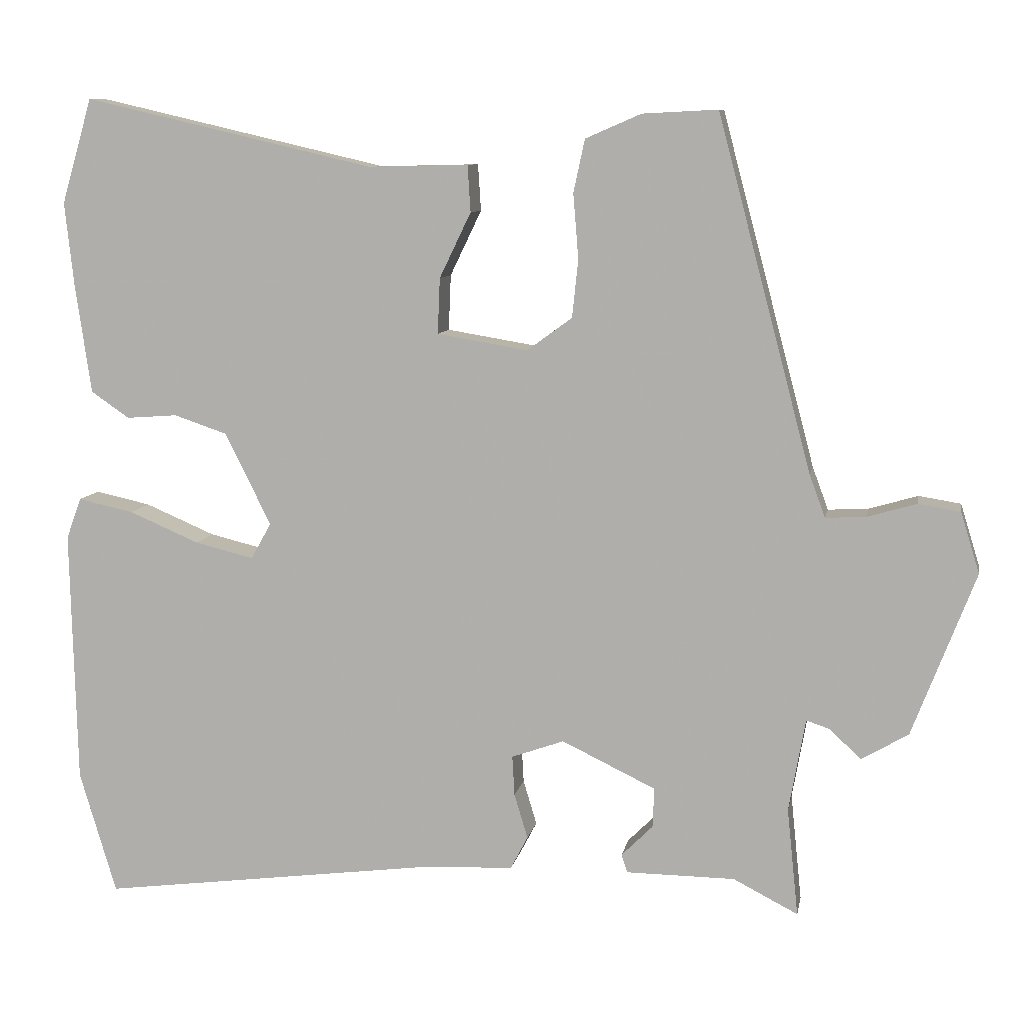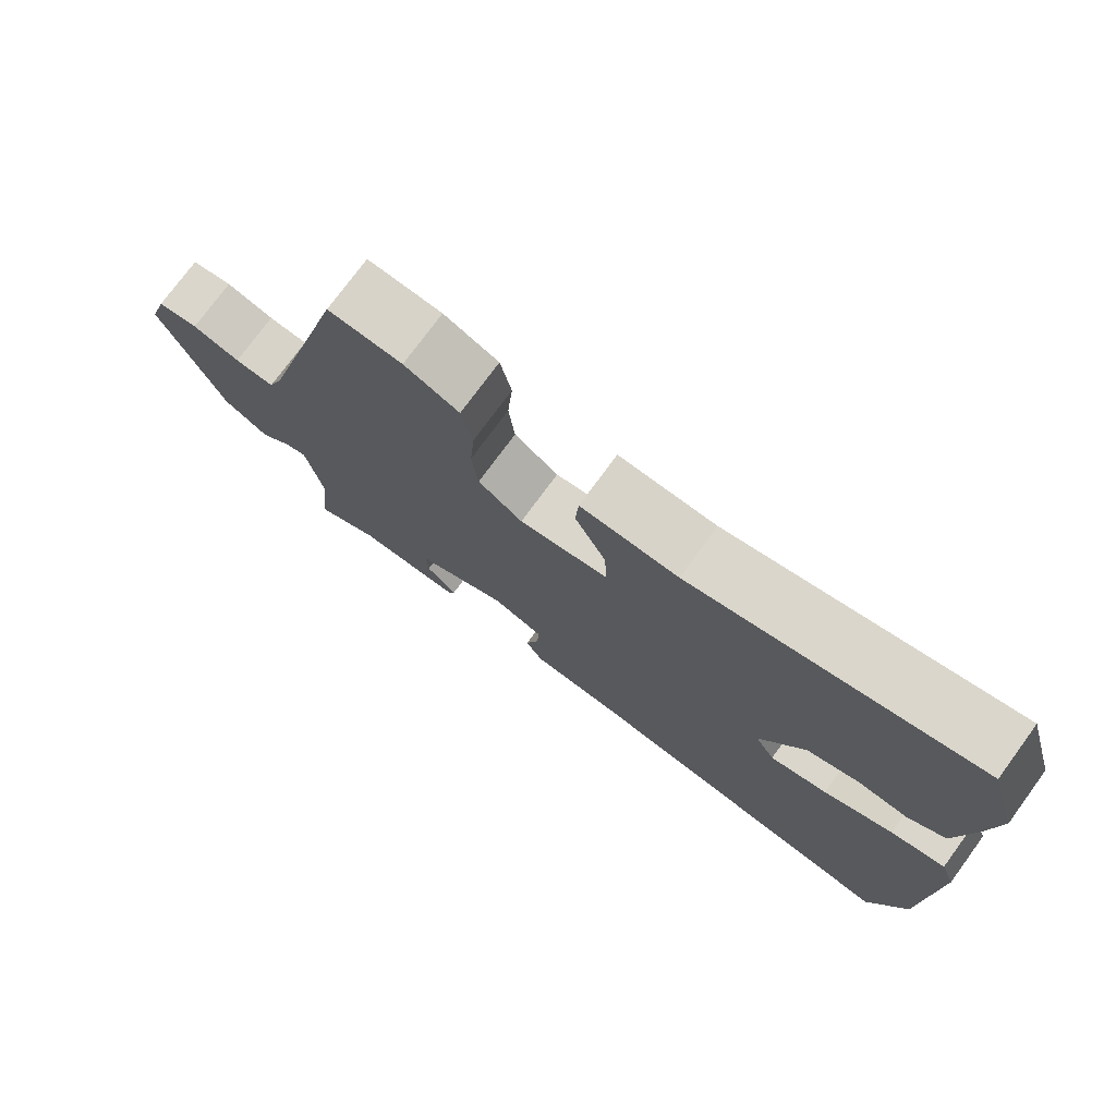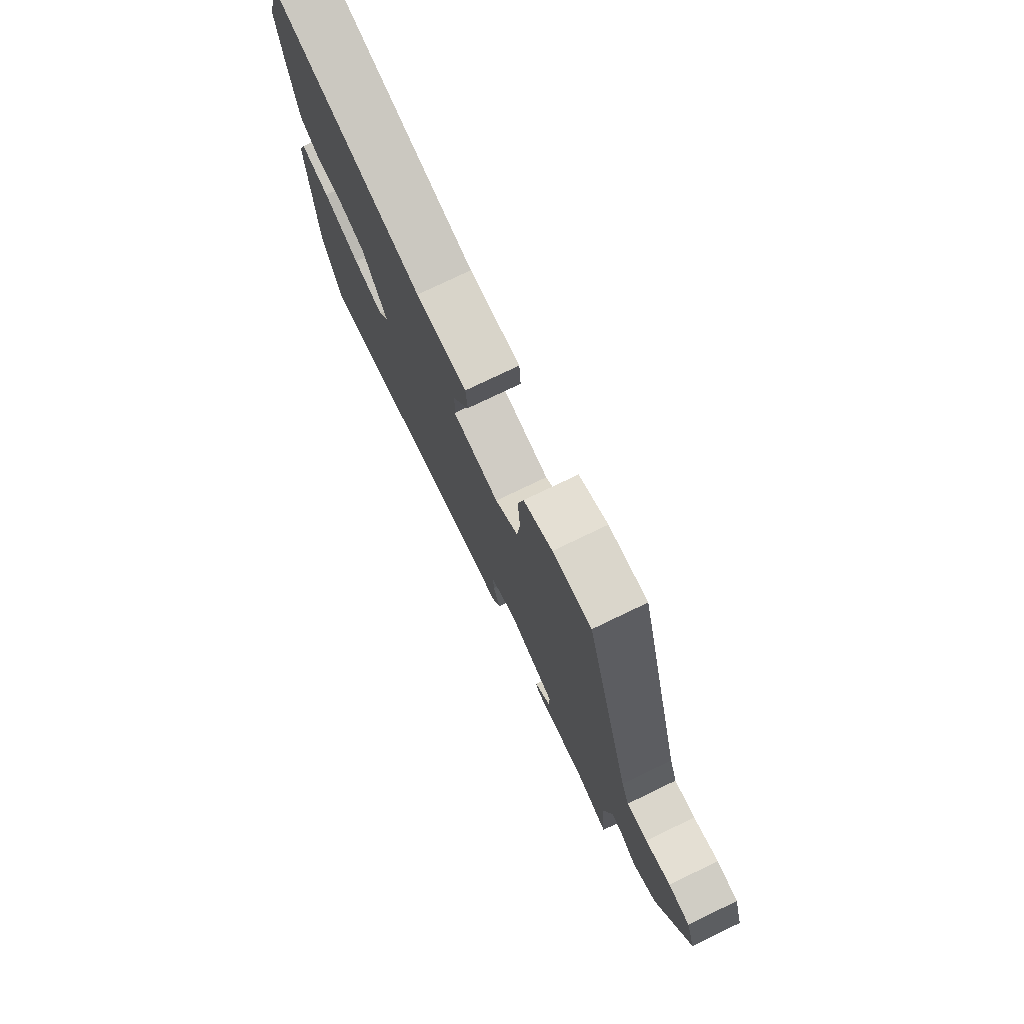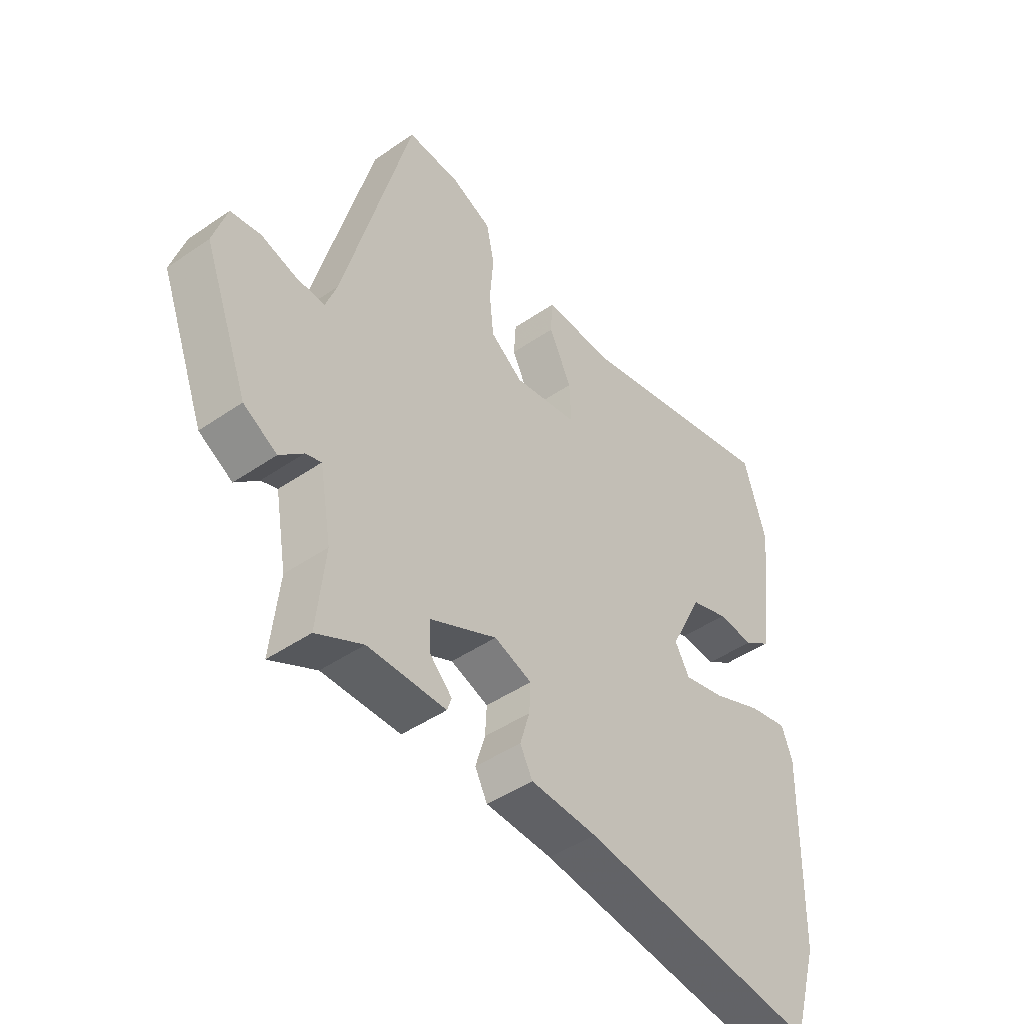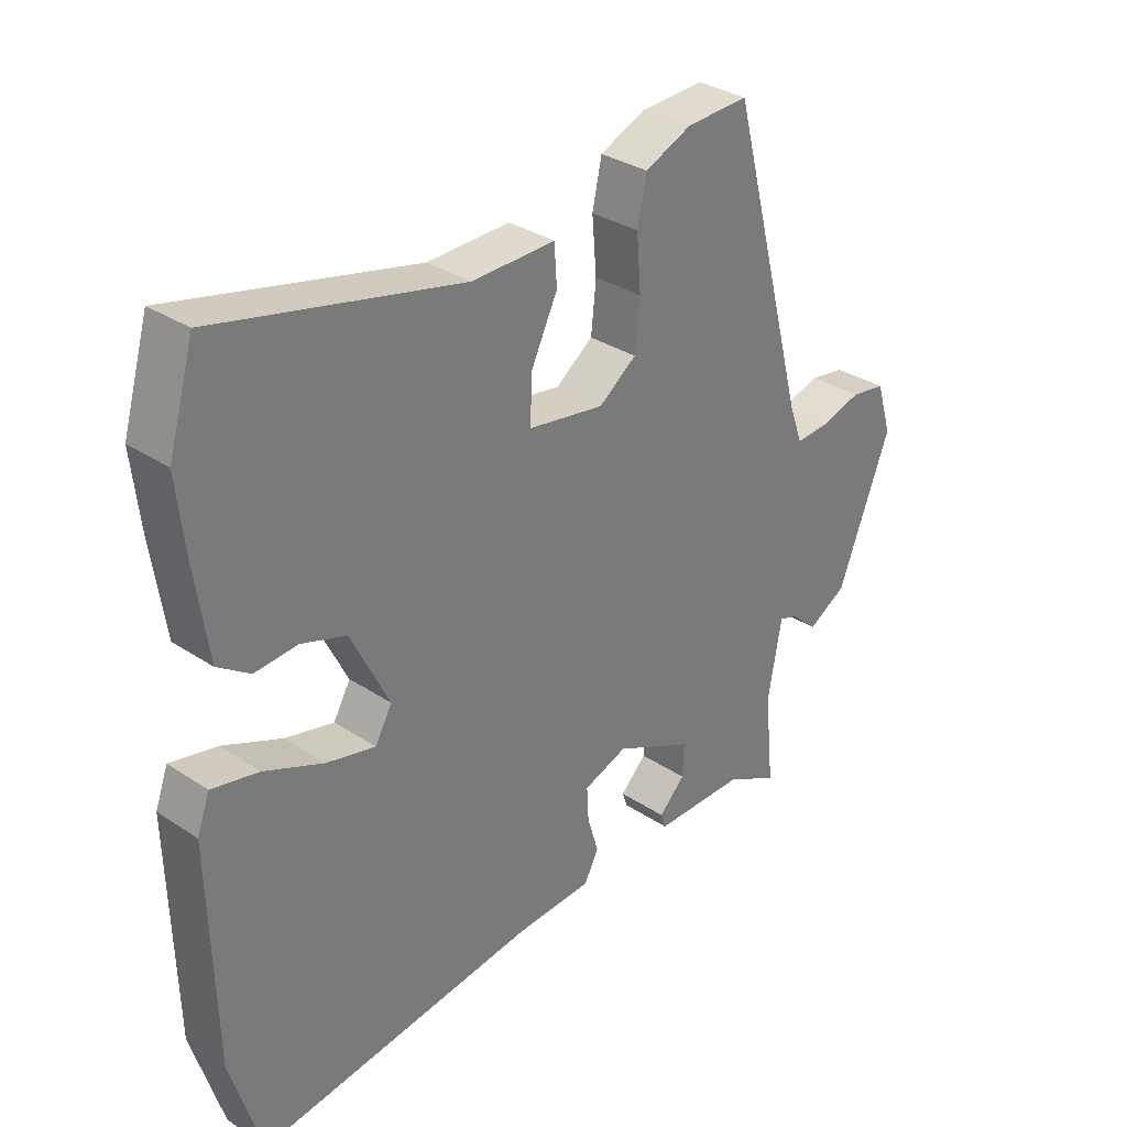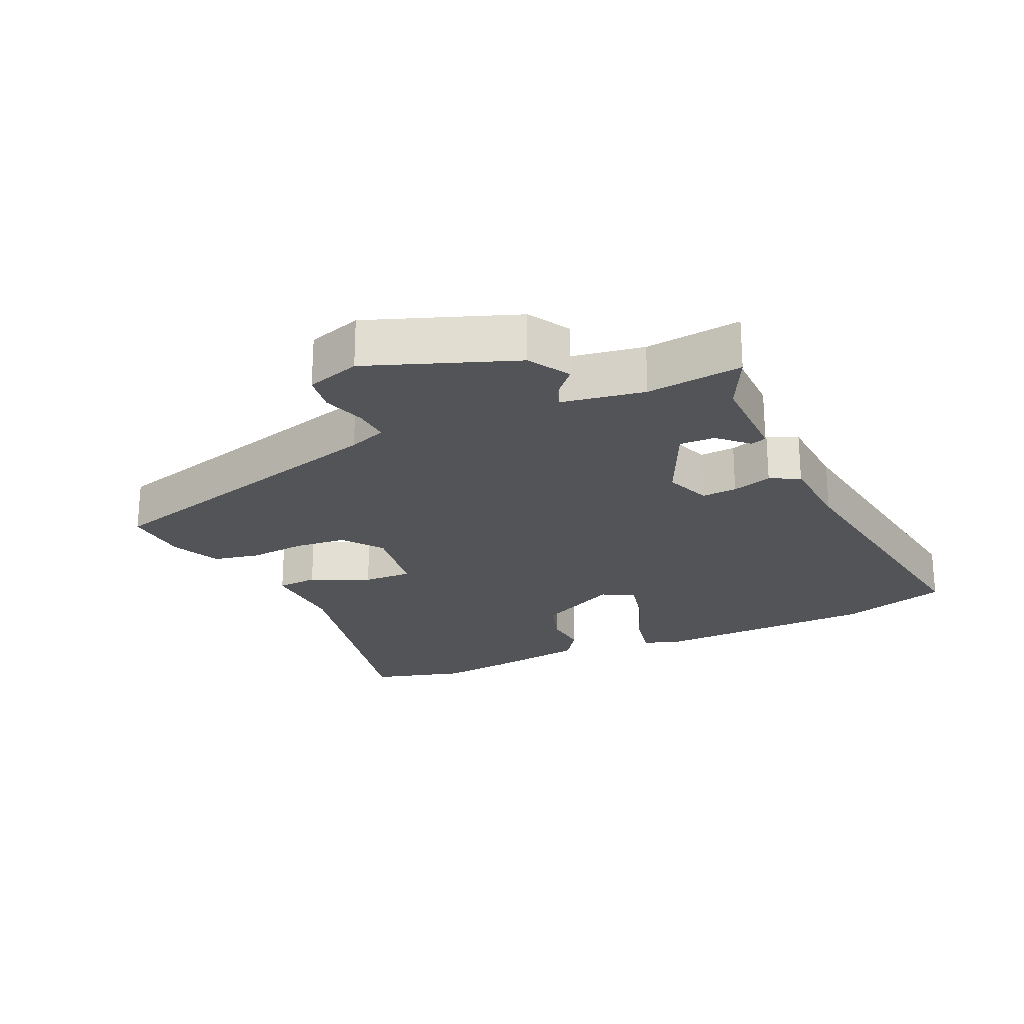
<metadata>
{"format":"obj","ext":"obj","renderer":"f3d","projection":"perspective","resolution":1024,"background":"white","views":[{"elev":9.0,"azim":10.6,"up":"+Z"},{"elev":75.9,"azim":-143.7,"up":"+Z"},{"elev":76.3,"azim":64.3,"up":"+Z"},{"elev":-45.7,"azim":128.4,"up":"+Z"},{"elev":32.3,"azim":-47.3,"up":"+Z"},{"elev":-22.9,"azim":115.2,"up":"+Y"}]}
</metadata>
<code>
v 0.482 0.07 -0.543
v 0.396 0.07 -0.499
v 0.251 0.07 -0.498
v 0.243 0.07 -0.474
v 0.285 0.07 -0.432
v 0.287 0.07 -0.379
v 0.162 0.07 -0.319
v 0.092 0.07 -0.344
v 0.095 0.07 -0.397
v 0.113 0.07 -0.457
v 0.09 0.07 -0.501
v -0.034 0.07 -0.507
v -0.481 0.07 -0.565
v -0.53 0.07 -0.401
v -0.538 0.07 -0.061
v -0.518 0.07 -0.006
v -0.444 0.07 -0.022
v -0.35 0.07 -0.062
v -0.272 0.07 -0.081
v -0.245 0.07 -0.033
v -0.306 0.07 0.09
v -0.377 0.07 0.114
v -0.445 0.07 0.109
v -0.496 0.07 0.144
v -0.517 0.07 0.29
v -0.529 0.07 0.401
v -0.488 0.07 0.541
v -0.1 0.07 0.451
v 0.032 0.07 0.454
v 0.036 0.07 0.392
v -0.006 0.07 0.305
v -0.009 0.07 0.231
v 0.112 0.07 0.211
v 0.172 0.07 0.255
v 0.18 0.07 0.332
v 0.173 0.07 0.418
v 0.188 0.07 0.488
v 0.262 0.07 0.52
v 0.362 0.07 0.525
v 0.487 0.07 0.055
v 0.508 0.07 -0.002
v 0.562 0.07 0.001
v 0.627 0.07 0.02
v 0.683 0.07 0.011
v 0.708 0.07 -0.07
v 0.624 0.07 -0.288
v 0.562 0.07 -0.324
v 0.519 0.07 -0.285
v 0.489 0.07 -0.275
v 0.467 0.07 -0.399
v 0.482 0 -0.543
v 0.396 0 -0.499
v 0.251 0 -0.498
v 0.243 0 -0.474
v 0.285 0 -0.432
v 0.287 0 -0.379
v 0.162 0 -0.319
v 0.092 0 -0.344
v 0.095 0 -0.397
v 0.113 0 -0.457
v 0.09 0 -0.501
v -0.034 0 -0.507
v -0.481 0 -0.565
v -0.53 0 -0.401
v -0.538 0 -0.061
v -0.518 0 -0.006
v -0.444 0 -0.022
v -0.35 0 -0.062
v -0.272 0 -0.081
v -0.245 0 -0.033
v -0.306 0 0.09
v -0.377 0 0.114
v -0.445 0 0.109
v -0.496 0 0.144
v -0.517 0 0.29
v -0.529 0 0.401
v -0.488 0 0.541
v -0.1 0 0.451
v 0.032 0 0.454
v 0.036 0 0.392
v -0.006 0 0.305
v -0.009 0 0.231
v 0.112 0 0.211
v 0.172 0 0.255
v 0.18 0 0.332
v 0.173 0 0.418
v 0.188 0 0.488
v 0.262 0 0.52
v 0.362 0 0.525
v 0.487 0 0.055
v 0.508 0 -0.002
v 0.562 0 0.001
v 0.627 0 0.02
v 0.683 0 0.011
v 0.708 0 -0.07
v 0.624 0 -0.288
v 0.562 0 -0.324
v 0.519 0 -0.285
v 0.489 0 -0.275
v 0.467 0 -0.399
f 45 46 47 48
f 45 48 49
f 42 43 44 45
f 41 42 45 49
f 40 41 49 50
f 38 39 40 50
f 35 36 37 38
f 34 35 38 50
f 28 29 30 31
f 28 31 32
f 27 28 32
f 26 27 32
f 25 26 32
f 22 23 24 25
f 21 22 25 32
f 20 21 32 33
f 15 16 17 18
f 15 18 19
f 12 13 14 15
f 12 15 19
f 9 10 11 12
f 8 9 12 19
f 7 8 19 20
f 2 3 4 5
f 2 5 6
f 1 2 6
f 33 34 50 1
f 6 7 20 33
f 1 6 33
f 98 97 96 95
f 99 98 95
f 95 94 93 92
f 99 95 92 91
f 100 99 91 90
f 100 90 89 88
f 88 87 86 85
f 100 88 85 84
f 81 80 79 78
f 82 81 78
f 82 78 77
f 82 77 76
f 82 76 75
f 75 74 73 72
f 82 75 72 71
f 83 82 71 70
f 68 67 66 65
f 69 68 65
f 65 64 63 62
f 69 65 62
f 62 61 60 59
f 69 62 59 58
f 70 69 58 57
f 55 54 53 52
f 56 55 52
f 56 52 51
f 51 100 84 83
f 83 70 57 56
f 83 56 51
f 1 51 52 2
f 2 52 53 3
f 3 53 54 4
f 4 54 55 5
f 5 55 56 6
f 6 56 57 7
f 7 57 58 8
f 8 58 59 9
f 9 59 60 10
f 10 60 61 11
f 11 61 62 12
f 12 62 63 13
f 13 63 64 14
f 14 64 65 15
f 15 65 66 16
f 16 66 67 17
f 17 67 68 18
f 18 68 69 19
f 19 69 70 20
f 20 70 71 21
f 21 71 72 22
f 22 72 73 23
f 23 73 74 24
f 24 74 75 25
f 25 75 76 26
f 26 76 77 27
f 27 77 78 28
f 28 78 79 29
f 29 79 80 30
f 30 80 81 31
f 31 81 82 32
f 32 82 83 33
f 33 83 84 34
f 34 84 85 35
f 35 85 86 36
f 36 86 87 37
f 37 87 88 38
f 38 88 89 39
f 39 89 90 40
f 40 90 91 41
f 41 91 92 42
f 42 92 93 43
f 43 93 94 44
f 44 94 95 45
f 45 95 96 46
f 46 96 97 47
f 47 97 98 48
f 48 98 99 49
f 49 99 100 50
f 50 100 51 1

</code>
